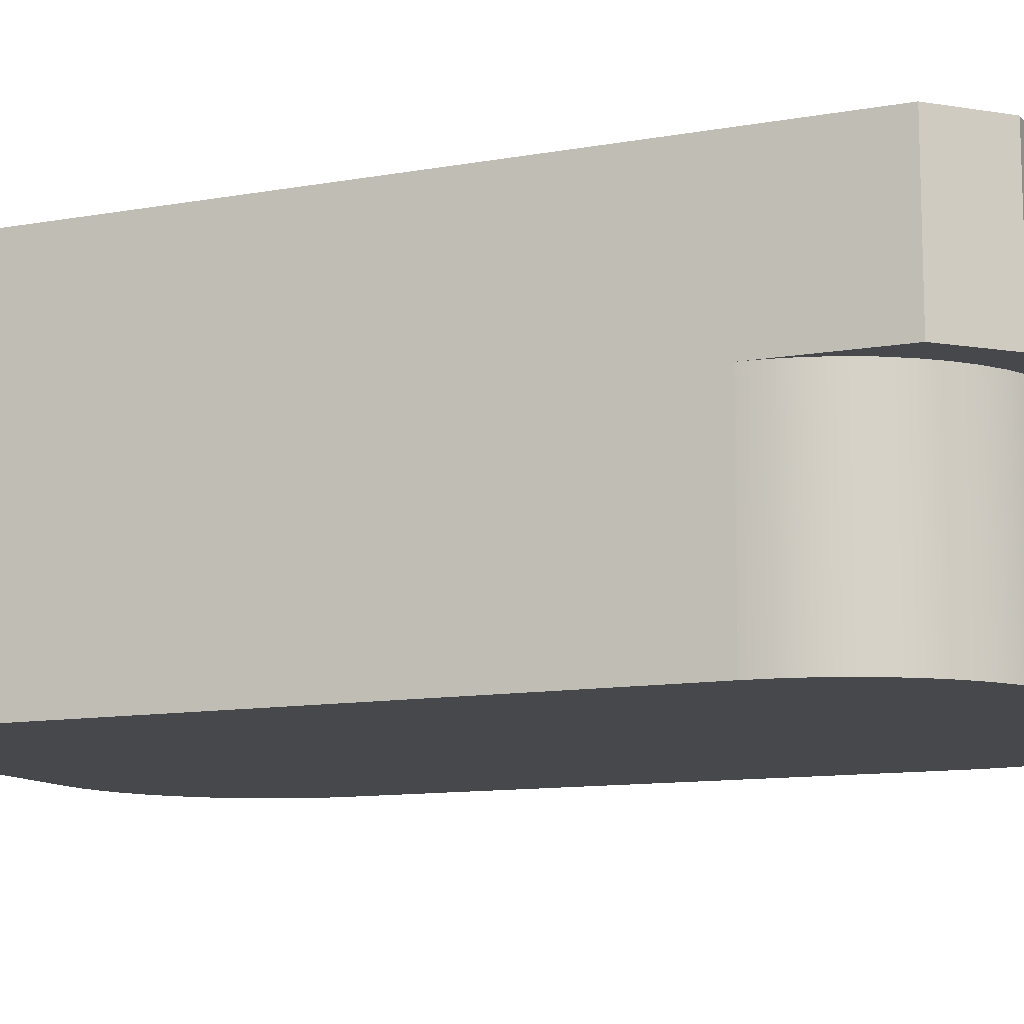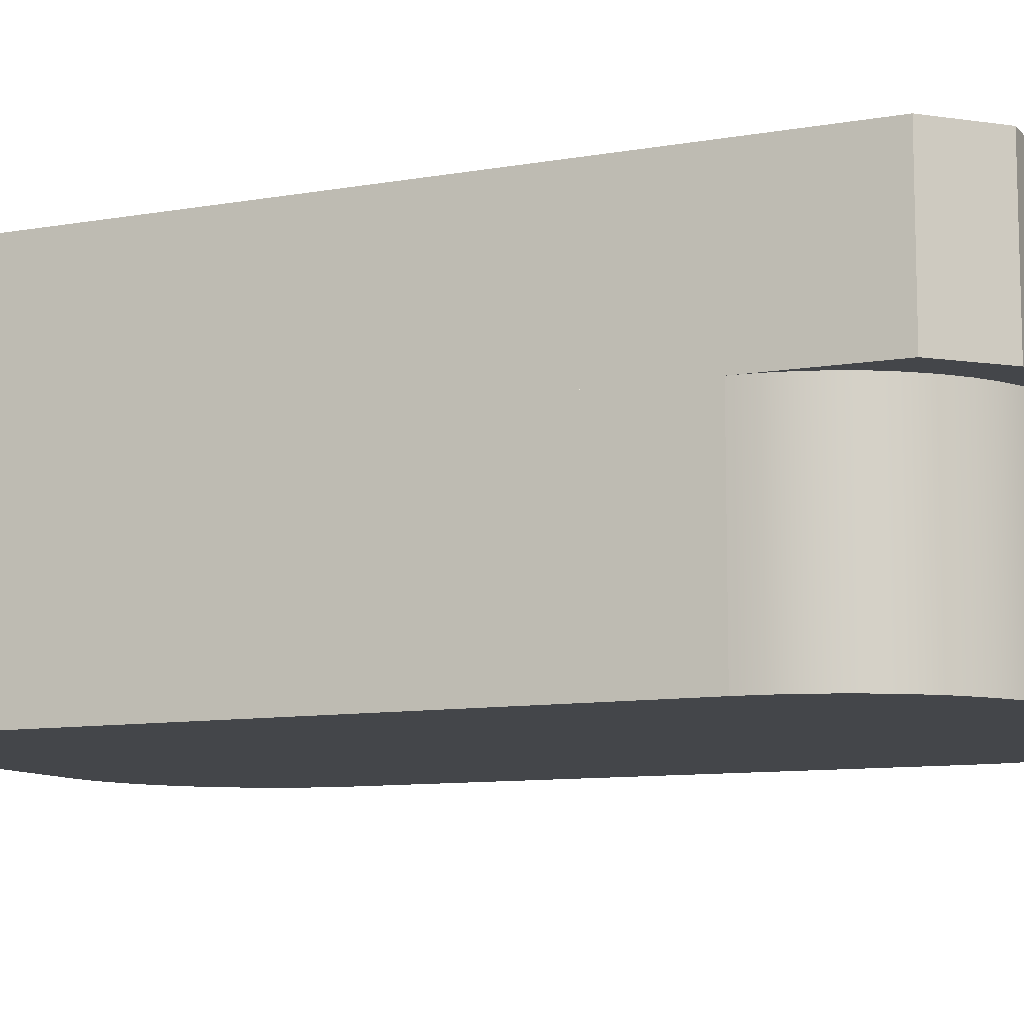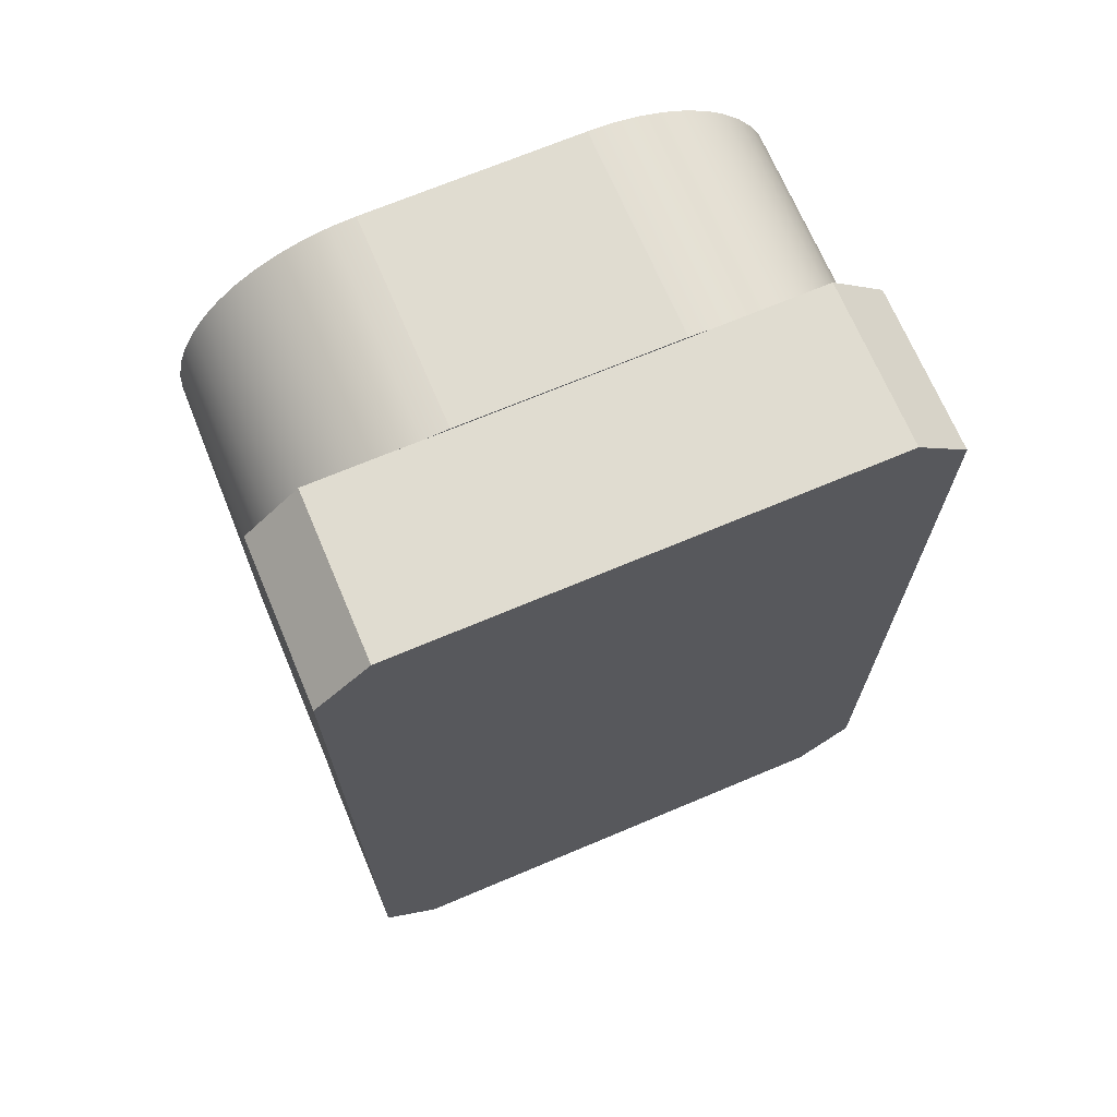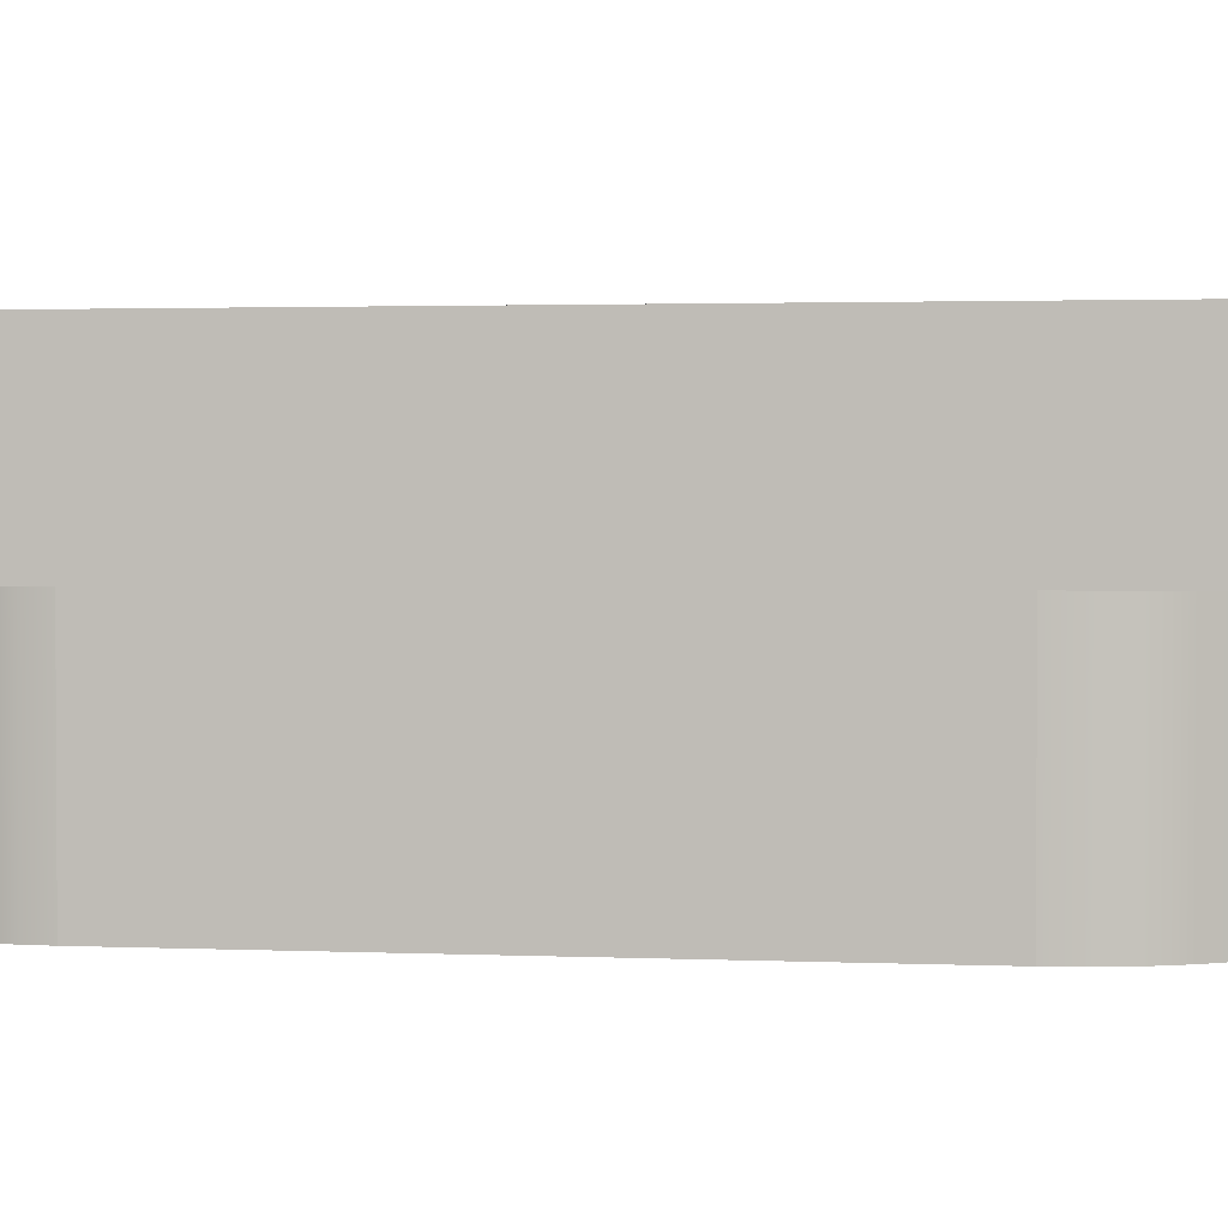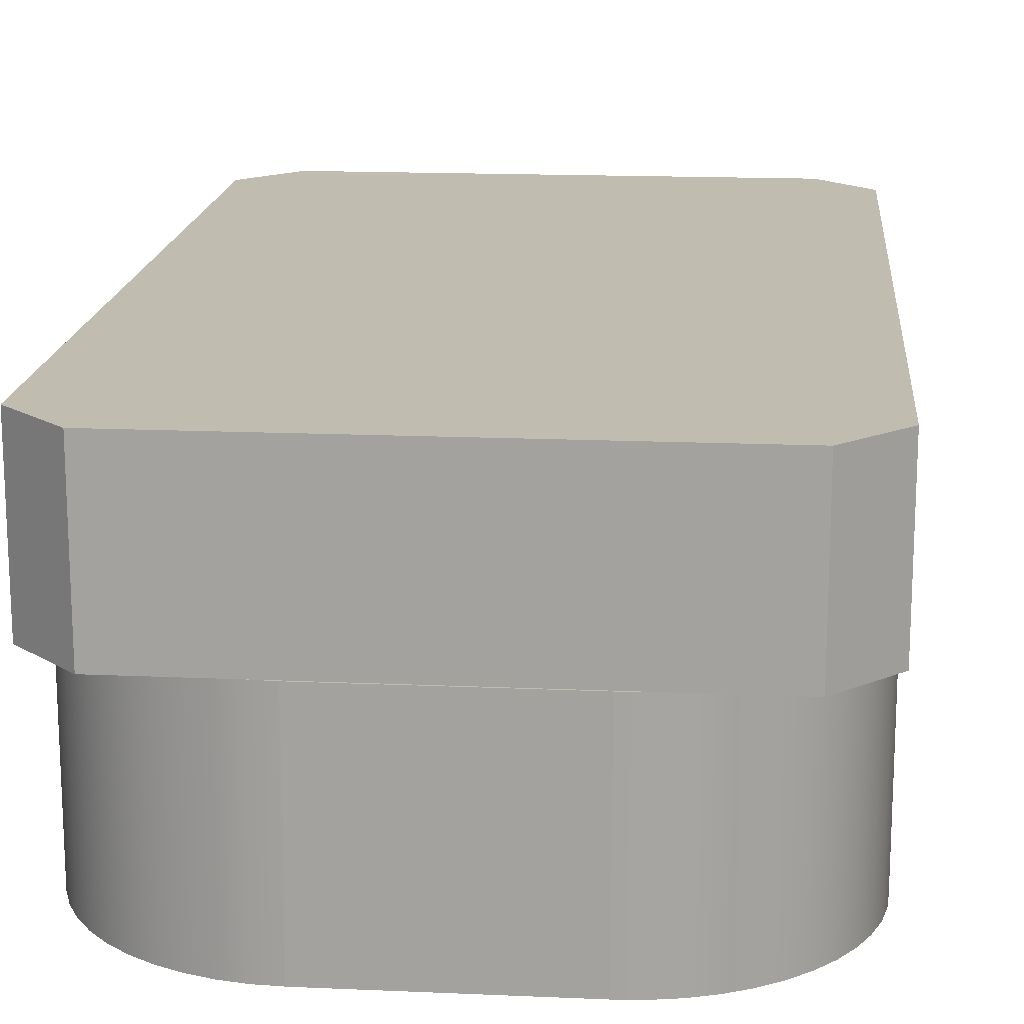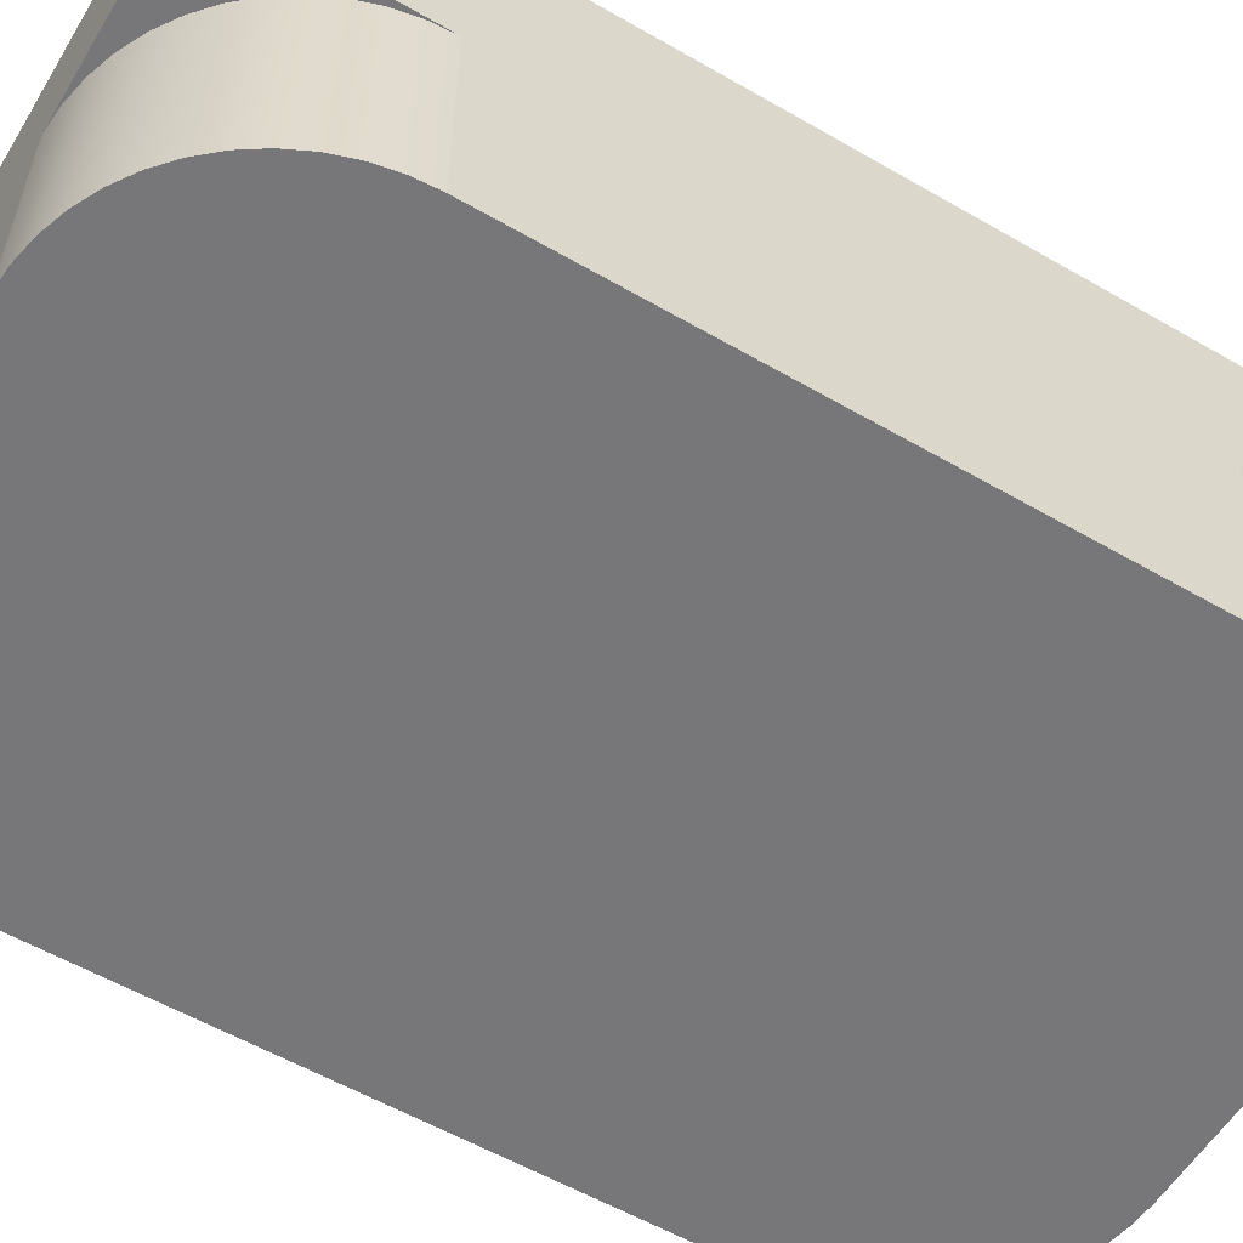
<metadata>
{"format":"obj","ext":"obj","renderer":"f3d","projection":"perspective","resolution":1024,"background":"white","views":[{"elev":-11.3,"azim":-66.5,"up":"+Y"},{"elev":-9.8,"azim":114.4,"up":"+Y"},{"elev":69.5,"azim":157.1,"up":"+Z"},{"elev":2.0,"azim":98.9,"up":"+Y"},{"elev":16.5,"azim":5.1,"up":"+Y"},{"elev":-57.2,"azim":-121.0,"up":"+Y"}]}
</metadata>
<code>
o sushiEgg
v -0.4316 0.3134 0.196
v -0.4316 -0 0.4234
v -0.4316 0.3134 0.4234
v -0.4316 -0 0.196
v -0.1925 0.3134 0.696
v -0.2278 -0 0.689
v -0.1925 -0 0.696
v -0.2278 0.3134 0.689
v -0.2618 -0 0.6774
v -0.2618 0.3134 0.6774
v -0.1566 0.3134 0.6983
v -0.1566 -0 0.6983
v -0.2941 -0 0.6615
v -0.2941 0.3134 0.6615
v -0.324 -0 0.6415
v -0.324 0.3134 0.6415
v -0.3511 -0 0.6178
v -0.3511 0.3134 0.6178
v -0.3748 0.3134 0.5908
v -0.3748 -0 0.5908
v -0.3948 0.3134 0.5608
v -0.3948 -0 0.5608
v -0.4107 0.3134 0.5286
v -0.4107 -0 0.5286
v -0.4222 0.3134 0.4945
v -0.4222 -0 0.4945
v -0.4292 0.3134 0.4592
v -0.4292 -0 0.4592
v 0.324 0.3134 -0.6415
v 0.3511 0 -0.6178
v 0.324 0 -0.6415
v 0.3511 0.3134 -0.6178
v 0.2941 0.3134 -0.6615
v 0.2941 0 -0.6615
v 0.3748 0.3134 -0.5908
v 0.3748 0 -0.5908
v 0.3948 0.3134 -0.5608
v 0.3948 0 -0.5608
v 0.4107 0.3134 -0.5286
v 0.4107 0 -0.5286
v 0.4222 0.3134 -0.4945
v 0.4222 0 -0.4945
v 0.4292 0.3134 -0.4592
v 0.4292 0 -0.4592
v 0.4316 0.3134 -0.4234
v 0.4316 0 -0.4234
v 0.2618 0.3134 -0.6774
v 0.2618 0 -0.6774
v 0.2278 0.3134 -0.689
v 0.2278 0 -0.689
v 0.1925 0.3134 -0.696
v 0.1925 0 -0.696
v 0.1566 0.3134 -0.6983
v 0.1566 0 -0.6983
v -0.4292 0.3134 -0.4592
v -0.4316 0 -0.4234
v -0.4316 0.3134 -0.4234
v -0.4292 0 -0.4592
v -0.4222 0.3134 -0.4945
v -0.4222 0 -0.4945
v -0.4107 0.3134 -0.5286
v -0.4107 0 -0.5286
v -0.3948 0.3134 -0.5608
v -0.3948 0 -0.5608
v -0.3748 0.3134 -0.5908
v -0.3748 0 -0.5908
v -0.3511 0.3134 -0.6178
v -0.3511 0 -0.6178
v -0.324 0 -0.6415
v -0.324 0.3134 -0.6415
v -0.2941 0 -0.6615
v -0.2941 0.3134 -0.6615
v -0.2618 0 -0.6774
v -0.2618 0.3134 -0.6774
v -0.2278 0 -0.689
v -0.2278 0.3134 -0.689
v -0.1925 0 -0.696
v -0.1925 0.3134 -0.696
v -0.1566 0 -0.6983
v -0.1566 0.3134 -0.6983
v 0.4316 0.3134 -0.1983
v 0.4316 0 -0.1983
v -0.4316 0.3134 -0.1983
v 0.1566 0.3134 0.6983
v 0.1925 0.3134 0.696
v 0.2278 0.3134 0.689
v 0.2618 0.3134 0.6774
v 0.2941 0.3134 0.6615
v 0.324 0.3134 0.6415
v 0.3511 0.3134 0.6178
v 0.3748 0.3134 0.5908
v 0.3948 0.3134 0.5608
v 0.4107 0.3134 0.5286
v 0.4222 0.3134 0.4945
v 0.4292 0.3134 0.4592
v 0.4316 0.3134 0.4234
v 0.4316 0.3134 0.196
v 0.1566 -0 0.6983
v 0.4316 -0 0.4234
v 0.4292 -0 0.4592
v 0.4222 -0 0.4945
v 0.4107 -0 0.5286
v 0.3948 -0 0.5608
v 0.3748 -0 0.5908
v 0.3511 -0 0.6178
v 0.324 -0 0.6415
v 0.2941 -0 0.6615
v 0.2618 -0 0.6774
v 0.2278 -0 0.689
v 0.1925 -0 0.696
v -0.4316 0 -0.1983
v 0.4316 -0 0.196
v 0.3516 0.5534 0.696
v -0.3516 0.3134 0.696
v 0.3516 0.3134 0.696
v -0.3516 0.5534 0.696
v 0.4316 0.3134 -0.6183
v 0.4316 0.5534 -0.1983
v 0.4316 0.5534 -0.6183
v -0.3516 0.3134 -0.6983
v -0.4316 0.3134 -0.6183
v -0.4316 0.3134 0.616
v 0.3516 0.3134 -0.6983
v 0.4316 0.3134 0.616
v -0.3516 0.5534 -0.6983
v 0.3516 0.5534 -0.6983
v -0.4316 0.5534 0.196
v -0.4316 0.5534 0.616
v -0.4316 0.5534 -0.6183
v -0.4316 0.5534 -0.1983
v 0.4316 0.5534 0.616
v 0.4316 0.5534 0.196
f 1 2 3
f 2 1 4
f 5 6 7
f 6 5 8
f 8 9 6
f 9 8 10
f 7 11 5
f 11 7 12
f 10 13 9
f 13 10 14
f 14 15 13
f 15 14 16
f 16 17 15
f 17 16 18
f 19 17 18
f 17 19 20
f 21 20 19
f 20 21 22
f 23 22 21
f 22 23 24
f 25 24 23
f 24 25 26
f 27 26 25
f 26 27 28
f 3 28 27
f 28 3 2
f 29 30 31
f 30 29 32
f 31 33 29
f 33 31 34
f 35 30 32
f 30 35 36
f 37 36 35
f 36 37 38
f 39 38 37
f 38 39 40
f 41 40 39
f 40 41 42
f 43 42 41
f 42 43 44
f 45 44 43
f 44 45 46
f 34 47 33
f 47 34 48
f 48 49 47
f 49 48 50
f 50 51 49
f 51 50 52
f 52 53 51
f 53 52 54
f 55 56 57
f 56 55 58
f 59 58 55
f 58 59 60
f 61 60 59
f 60 61 62
f 63 62 61
f 62 63 64
f 65 64 63
f 64 65 66
f 67 66 65
f 66 67 68
f 67 69 68
f 69 67 70
f 70 71 69
f 71 70 72
f 72 73 71
f 73 72 74
f 74 75 73
f 75 74 76
f 76 77 75
f 77 76 78
f 78 79 77
f 79 78 80
f 46 81 82
f 81 46 45
f 80 54 79
f 54 80 53
f 27 1 3
f 1 27 83
f 55 83 27
f 83 55 57
f 55 27 25
f 55 25 59
f 59 25 23
f 59 23 61
f 61 23 21
f 61 21 63
f 63 21 19
f 63 19 65
f 65 19 18
f 65 18 67
f 67 18 16
f 67 16 70
f 70 16 14
f 70 14 72
f 72 14 10
f 72 10 74
f 74 10 8
f 74 8 76
f 76 8 5
f 76 5 78
f 78 5 11
f 78 11 80
f 80 11 84
f 80 84 53
f 53 84 85
f 53 85 51
f 51 85 86
f 51 86 49
f 49 86 87
f 49 87 47
f 47 87 88
f 47 88 33
f 33 88 89
f 33 89 29
f 29 89 90
f 29 90 32
f 32 90 91
f 32 91 35
f 35 91 92
f 35 92 37
f 37 92 93
f 37 93 39
f 39 93 94
f 39 94 41
f 41 94 95
f 41 95 43
f 43 95 96
f 43 96 45
f 45 96 97
f 45 97 81
f 84 12 98
f 12 84 11
f 99 95 100
f 95 99 96
f 94 100 95
f 100 94 101
f 93 101 94
f 101 93 102
f 92 102 93
f 102 92 103
f 91 103 92
f 103 91 104
f 90 104 91
f 104 90 105
f 90 106 105
f 106 90 89
f 89 107 106
f 107 89 88
f 88 108 107
f 108 88 87
f 87 109 108
f 109 87 86
f 86 110 109
f 110 86 85
f 85 98 110
f 98 85 84
f 58 111 56
f 111 58 82
f 82 58 60
f 82 60 62
f 82 62 64
f 82 64 66
f 82 66 68
f 82 68 69
f 82 69 71
f 82 71 73
f 82 73 75
f 82 75 77
f 82 77 79
f 82 79 54
f 82 54 52
f 82 52 50
f 82 50 48
f 82 48 34
f 82 34 31
f 82 31 30
f 82 30 36
f 82 36 38
f 82 38 40
f 82 40 42
f 82 42 44
f 82 44 46
f 57 111 83
f 111 57 56
f 112 96 99
f 96 112 97
f 112 2 4
f 2 112 28
f 28 112 26
f 26 112 24
f 24 112 22
f 22 112 20
f 20 112 17
f 17 112 15
f 15 112 13
f 13 112 9
f 9 112 6
f 6 112 7
f 7 112 12
f 12 112 98
f 98 112 110
f 110 112 109
f 109 112 108
f 108 112 107
f 107 112 106
f 106 112 105
f 105 112 104
f 104 112 103
f 103 112 102
f 102 112 101
f 101 112 100
f 100 112 99
f 83 4 1
f 4 83 111
f 82 97 112
f 97 82 81
f 82 4 111
f 4 82 112
f 132 130 127
f 130 132 118
f 130 1 127
f 1 130 83
f 81 132 97
f 132 81 118
f 113 114 115
f 114 113 116
f 117 118 81
f 118 117 119
f 120 83 121
f 83 120 1
f 1 120 122
f 122 120 114
f 114 120 123
f 114 123 115
f 115 123 117
f 115 117 124
f 124 117 81
f 124 81 97
f 125 123 120
f 123 125 126
f 127 122 128
f 122 127 1
f 129 83 130
f 83 129 121
f 97 131 124
f 131 97 132
f 130 125 129
f 125 130 118
f 125 118 126
f 126 118 119
f 116 127 128
f 127 116 132
f 132 116 113
f 132 113 131
f 125 121 129
f 121 125 120
f 128 114 116
f 114 128 122
f 124 113 115
f 113 124 131
f 123 119 117
f 119 123 126

</code>
